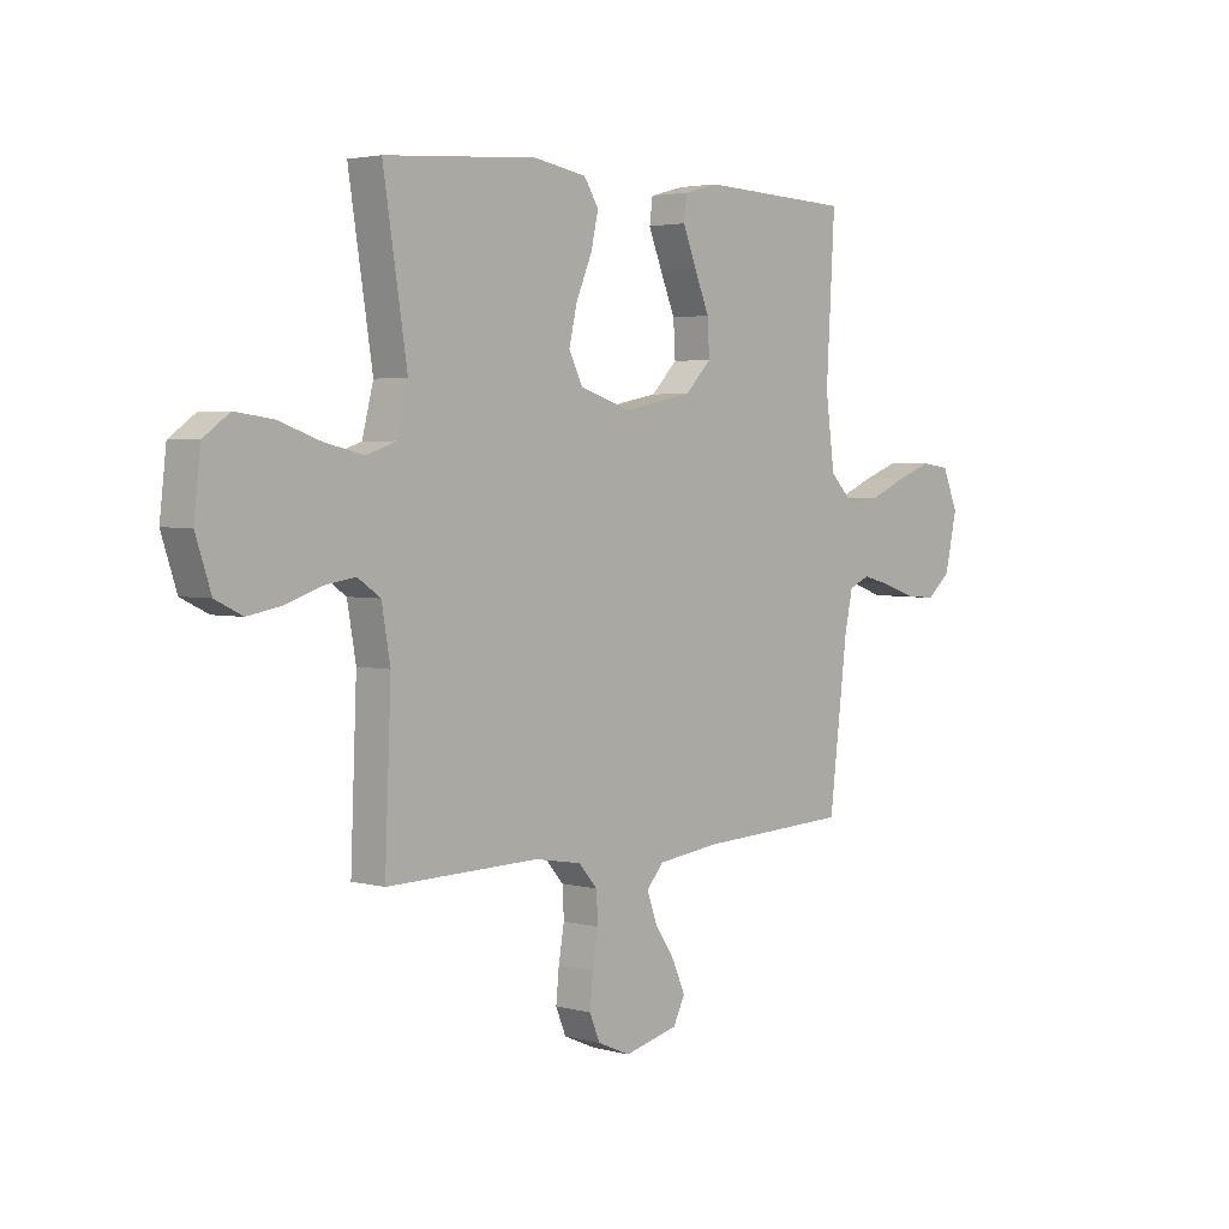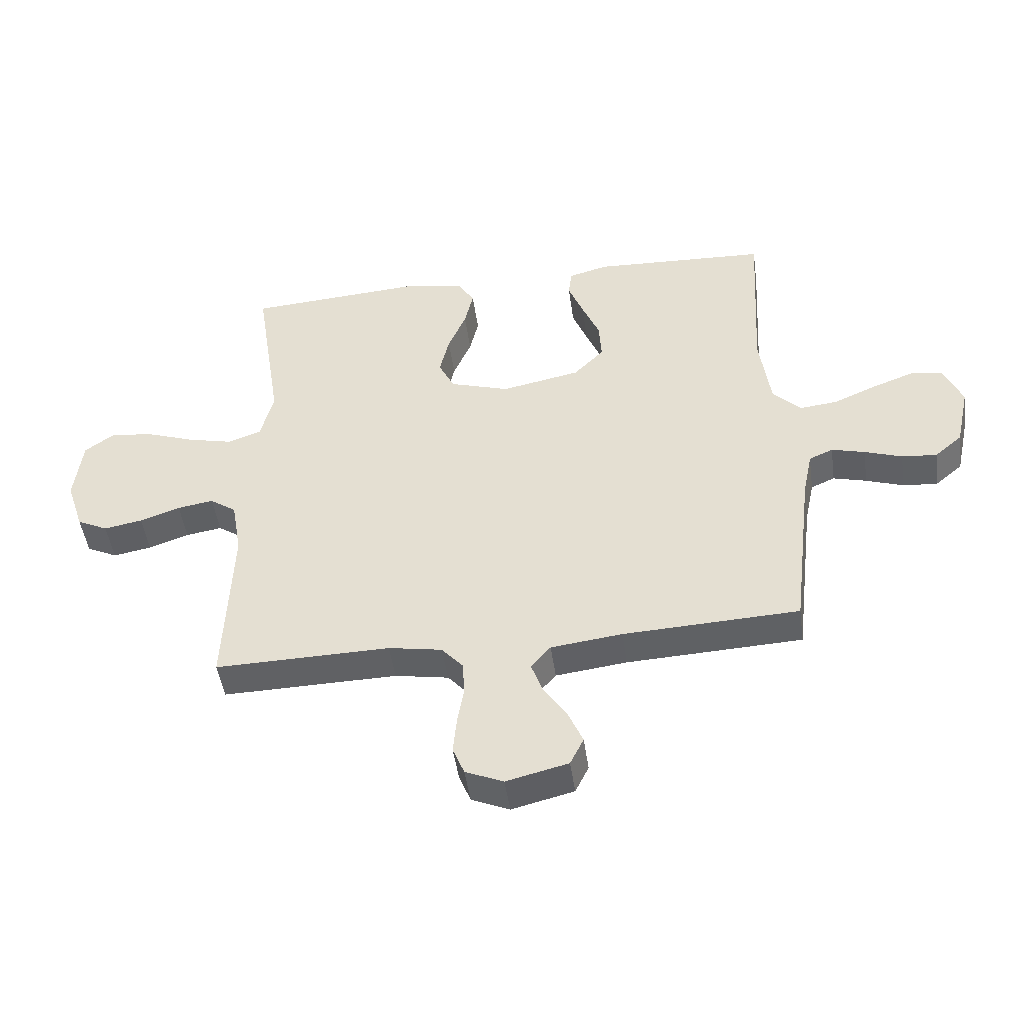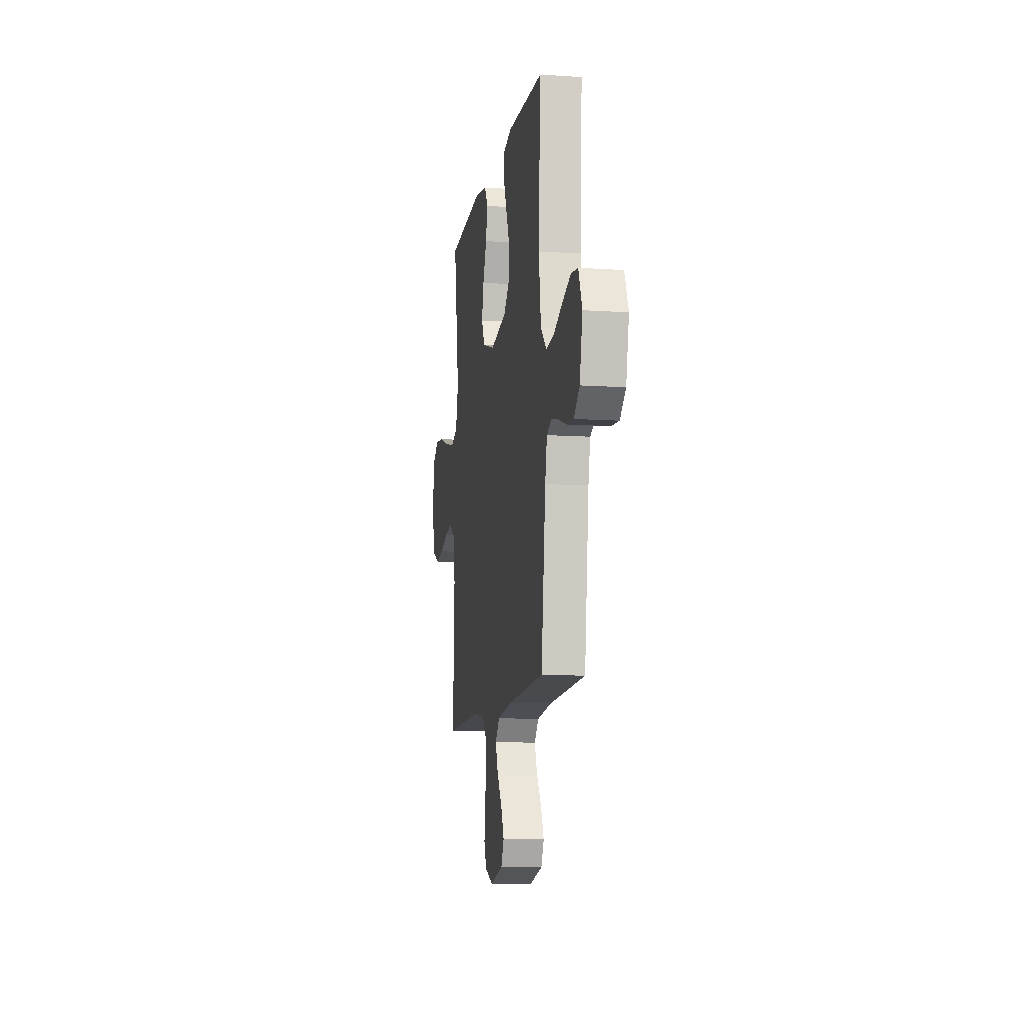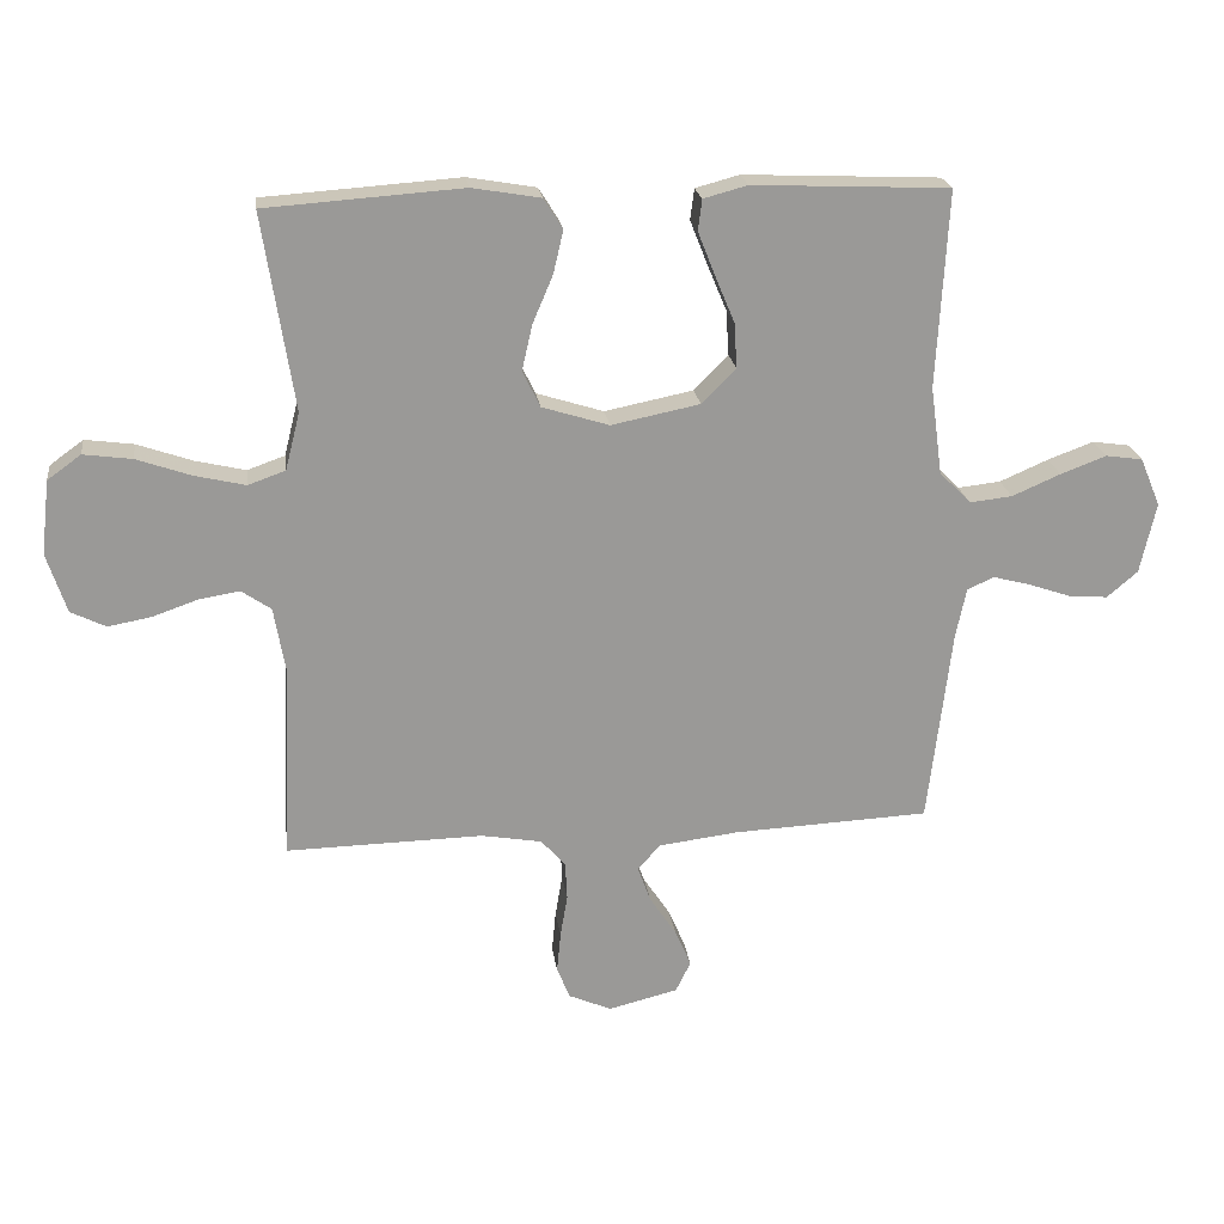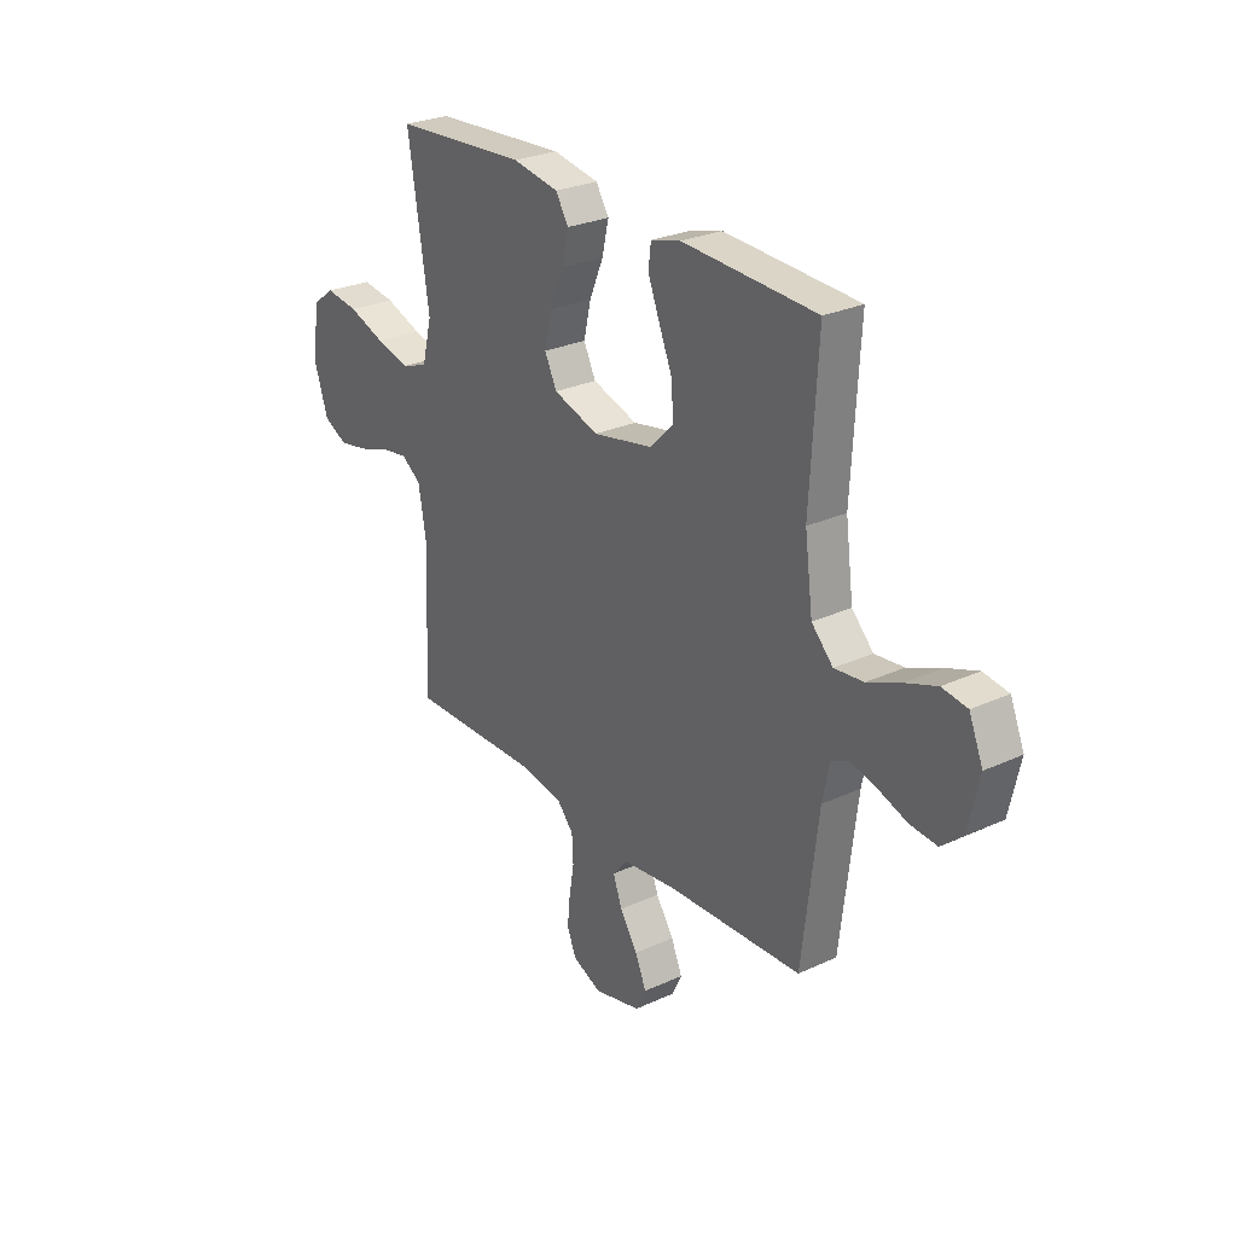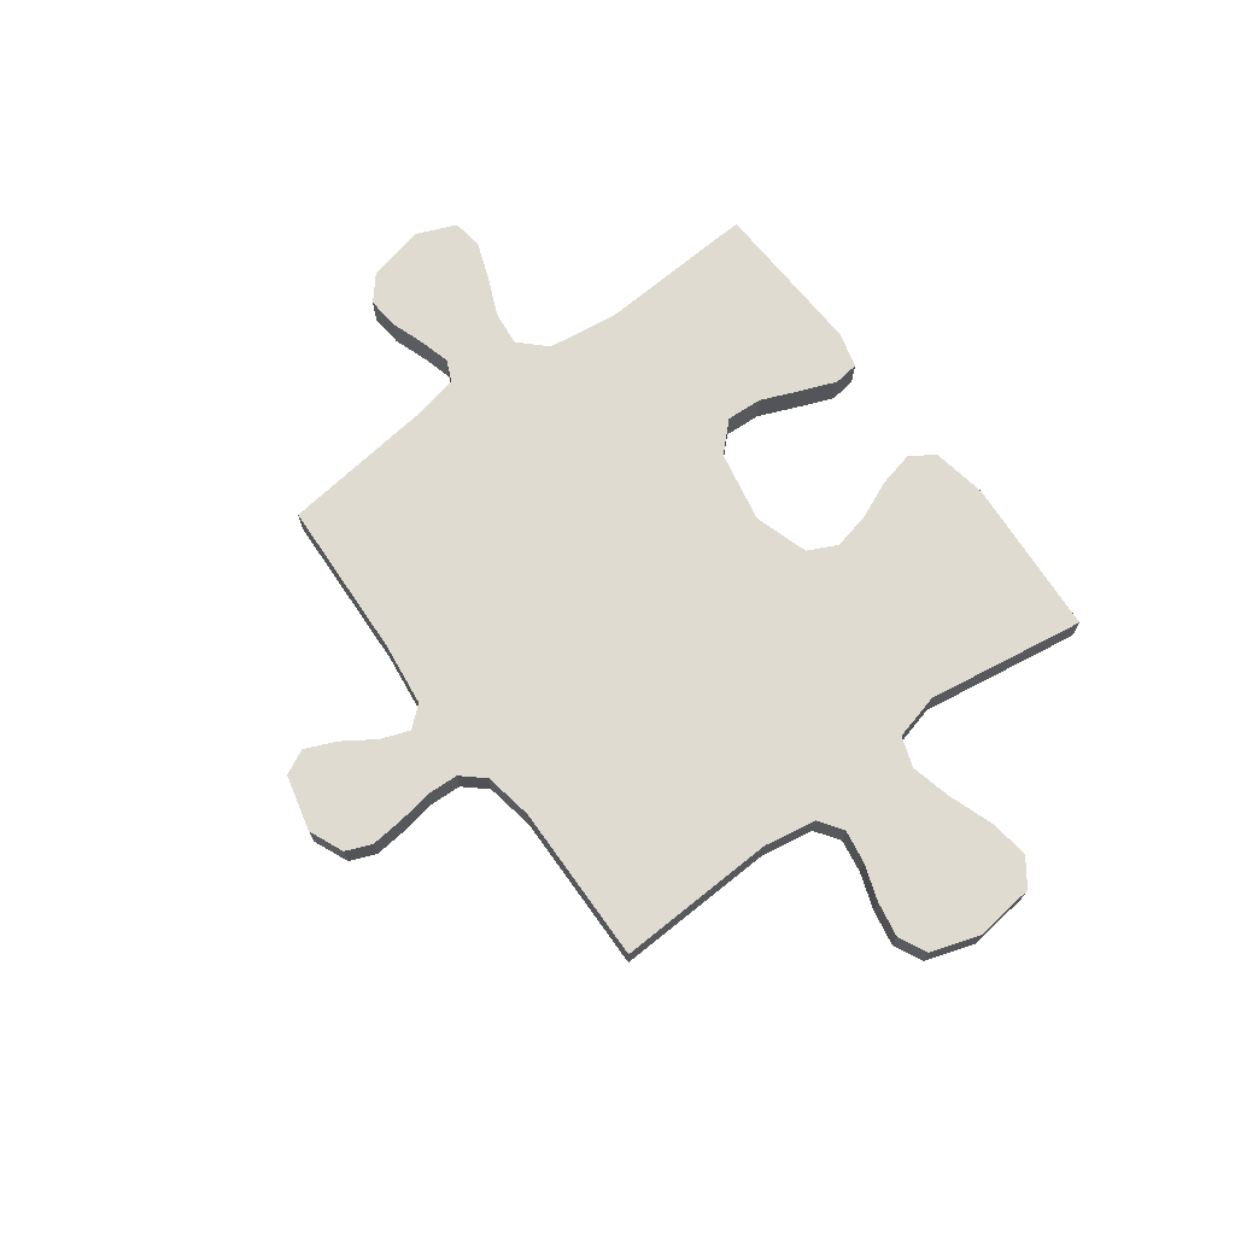
<metadata>
{"format":"obj","ext":"obj","renderer":"f3d","projection":"perspective","resolution":1024,"background":"white","views":[{"elev":3.2,"azim":-47.7,"up":"+Z"},{"elev":-47.1,"azim":7.9,"up":"+Z"},{"elev":-10.6,"azim":80.5,"up":"+Z"},{"elev":21.4,"azim":-7.6,"up":"+Z"},{"elev":27.2,"azim":54.6,"up":"+Z"},{"elev":70.1,"azim":-126.6,"up":"+Y"}]}
</metadata>
<code>
v -0.5 0.07 0.5
v -0.2 0.07 0.521
v -0.096 0.07 0.503
v -0.067 0.07 0.457
v -0.082 0.07 0.392
v -0.113 0.07 0.319
v -0.129 0.07 0.249
v -0.102 0.07 0.194
v 0 0.07 0.162
v 0.135 0.07 0.189
v 0.187 0.07 0.242
v 0.183 0.07 0.31
v 0.153 0.07 0.382
v 0.127 0.07 0.448
v 0.133 0.07 0.495
v 0.2 0.07 0.513
v 0.5 0.07 0.5
v 0.483 0.07 0.2
v 0.501 0.07 0.066
v 0.549 0.07 0.017
v 0.614 0.07 0.024
v 0.688 0.07 0.056
v 0.758 0.07 0.082
v 0.814 0.07 0.074
v 0.845 0.07 0
v 0.821 0.07 -0.108
v 0.774 0.07 -0.148
v 0.714 0.07 -0.143
v 0.65 0.07 -0.121
v 0.593 0.07 -0.106
v 0.552 0.07 -0.124
v 0.536 0.07 -0.2
v 0.5 0.07 -0.5
v 0.2 0.07 -0.514
v 0.078 0.07 -0.529
v 0.044 0.07 -0.568
v 0.064 0.07 -0.623
v 0.104 0.07 -0.683
v 0.129 0.07 -0.741
v 0.106 0.07 -0.788
v 0 0.07 -0.814
v -0.065 0.07 -0.786
v -0.085 0.07 -0.737
v -0.079 0.07 -0.675
v -0.068 0.07 -0.61
v -0.071 0.07 -0.552
v -0.108 0.07 -0.51
v -0.2 0.07 -0.494
v -0.5 0.07 -0.5
v -0.488 0.07 -0.2
v -0.505 0.07 -0.102
v -0.55 0.07 -0.071
v -0.612 0.07 -0.081
v -0.681 0.07 -0.105
v -0.747 0.07 -0.117
v -0.8 0.07 -0.091
v -0.83 0.07 0
v -0.817 0.07 0.113
v -0.766 0.07 0.15
v -0.692 0.07 0.14
v -0.609 0.07 0.111
v -0.532 0.07 0.093
v -0.475 0.07 0.113
v -0.453 0.07 0.2
v -0.5 0 0.5
v -0.2 0 0.521
v -0.096 0 0.503
v -0.067 0 0.457
v -0.082 0 0.392
v -0.113 0 0.319
v -0.129 0 0.249
v -0.102 0 0.194
v 0 0 0.162
v 0.135 0 0.189
v 0.187 0 0.242
v 0.183 0 0.31
v 0.153 0 0.382
v 0.127 0 0.448
v 0.133 0 0.495
v 0.2 0 0.513
v 0.5 0 0.5
v 0.483 0 0.2
v 0.501 0 0.066
v 0.549 0 0.017
v 0.614 0 0.024
v 0.688 0 0.056
v 0.758 0 0.082
v 0.814 0 0.074
v 0.845 0 0
v 0.821 0 -0.108
v 0.774 0 -0.148
v 0.714 0 -0.143
v 0.65 0 -0.121
v 0.593 0 -0.106
v 0.552 0 -0.124
v 0.536 0 -0.2
v 0.5 0 -0.5
v 0.2 0 -0.514
v 0.078 0 -0.529
v 0.044 0 -0.568
v 0.064 0 -0.623
v 0.104 0 -0.683
v 0.129 0 -0.741
v 0.106 0 -0.788
v 0 0 -0.814
v -0.065 0 -0.786
v -0.085 0 -0.737
v -0.079 0 -0.675
v -0.068 0 -0.61
v -0.071 0 -0.552
v -0.108 0 -0.51
v -0.2 0 -0.494
v -0.5 0 -0.5
v -0.488 0 -0.2
v -0.505 0 -0.102
v -0.55 0 -0.071
v -0.612 0 -0.081
v -0.681 0 -0.105
v -0.747 0 -0.117
v -0.8 0 -0.091
v -0.83 0 0
v -0.817 0 0.113
v -0.766 0 0.15
v -0.692 0 0.14
v -0.609 0 0.111
v -0.532 0 0.093
v -0.475 0 0.113
v -0.453 0 0.2
f 59 60 61
f 58 59 61
f 57 58 61
f 56 57 61
f 55 56 61
f 54 55 61
f 53 54 61
f 52 53 61 62
f 51 52 62 63
f 48 49 50
f 51 63 64
f 50 51 64
f 48 50 64
f 47 48 64
f 43 44 45
f 42 43 45
f 41 42 45
f 40 41 45
f 39 40 45
f 38 39 45
f 37 38 45
f 36 37 45 46
f 47 64 1
f 46 47 1
f 36 46 1
f 35 36 1
f 27 28 29
f 26 27 29
f 25 26 29
f 24 25 29
f 23 24 29
f 22 23 29
f 21 22 29
f 20 21 29 30
f 19 20 30 31
f 16 17 18
f 15 16 18
f 14 15 18
f 13 14 18
f 12 13 18
f 11 12 18 19
f 19 31 32
f 11 19 32
f 10 11 32
f 4 5 6
f 3 4 6
f 2 3 6
f 1 2 6
f 1 6 7
f 1 7 8
f 35 1 8
f 34 35 8
f 32 33 34
f 10 32 34
f 9 10 34
f 8 9 34
f 125 124 123
f 125 123 122
f 125 122 121
f 125 121 120
f 125 120 119
f 125 119 118
f 125 118 117
f 126 125 117 116
f 127 126 116 115
f 114 113 112
f 128 127 115
f 128 115 114
f 128 114 112
f 128 112 111
f 109 108 107
f 109 107 106
f 109 106 105
f 109 105 104
f 109 104 103
f 109 103 102
f 109 102 101
f 110 109 101 100
f 65 128 111
f 65 111 110
f 65 110 100
f 65 100 99
f 93 92 91
f 93 91 90
f 93 90 89
f 93 89 88
f 93 88 87
f 93 87 86
f 93 86 85
f 94 93 85 84
f 95 94 84 83
f 82 81 80
f 82 80 79
f 82 79 78
f 82 78 77
f 82 77 76
f 83 82 76 75
f 96 95 83
f 96 83 75
f 96 75 74
f 70 69 68
f 70 68 67
f 70 67 66
f 70 66 65
f 71 70 65
f 72 71 65
f 72 65 99
f 72 99 98
f 98 97 96
f 98 96 74
f 98 74 73
f 98 73 72
f 1 65 66 2
f 2 66 67 3
f 3 67 68 4
f 4 68 69 5
f 5 69 70 6
f 6 70 71 7
f 7 71 72 8
f 8 72 73 9
f 9 73 74 10
f 10 74 75 11
f 11 75 76 12
f 12 76 77 13
f 13 77 78 14
f 14 78 79 15
f 15 79 80 16
f 16 80 81 17
f 17 81 82 18
f 18 82 83 19
f 19 83 84 20
f 20 84 85 21
f 21 85 86 22
f 22 86 87 23
f 23 87 88 24
f 24 88 89 25
f 25 89 90 26
f 26 90 91 27
f 27 91 92 28
f 28 92 93 29
f 29 93 94 30
f 30 94 95 31
f 31 95 96 32
f 32 96 97 33
f 33 97 98 34
f 34 98 99 35
f 35 99 100 36
f 36 100 101 37
f 37 101 102 38
f 38 102 103 39
f 39 103 104 40
f 40 104 105 41
f 41 105 106 42
f 42 106 107 43
f 43 107 108 44
f 44 108 109 45
f 45 109 110 46
f 46 110 111 47
f 47 111 112 48
f 48 112 113 49
f 49 113 114 50
f 50 114 115 51
f 51 115 116 52
f 52 116 117 53
f 53 117 118 54
f 54 118 119 55
f 55 119 120 56
f 56 120 121 57
f 57 121 122 58
f 58 122 123 59
f 59 123 124 60
f 60 124 125 61
f 61 125 126 62
f 62 126 127 63
f 63 127 128 64
f 64 128 65 1

</code>
